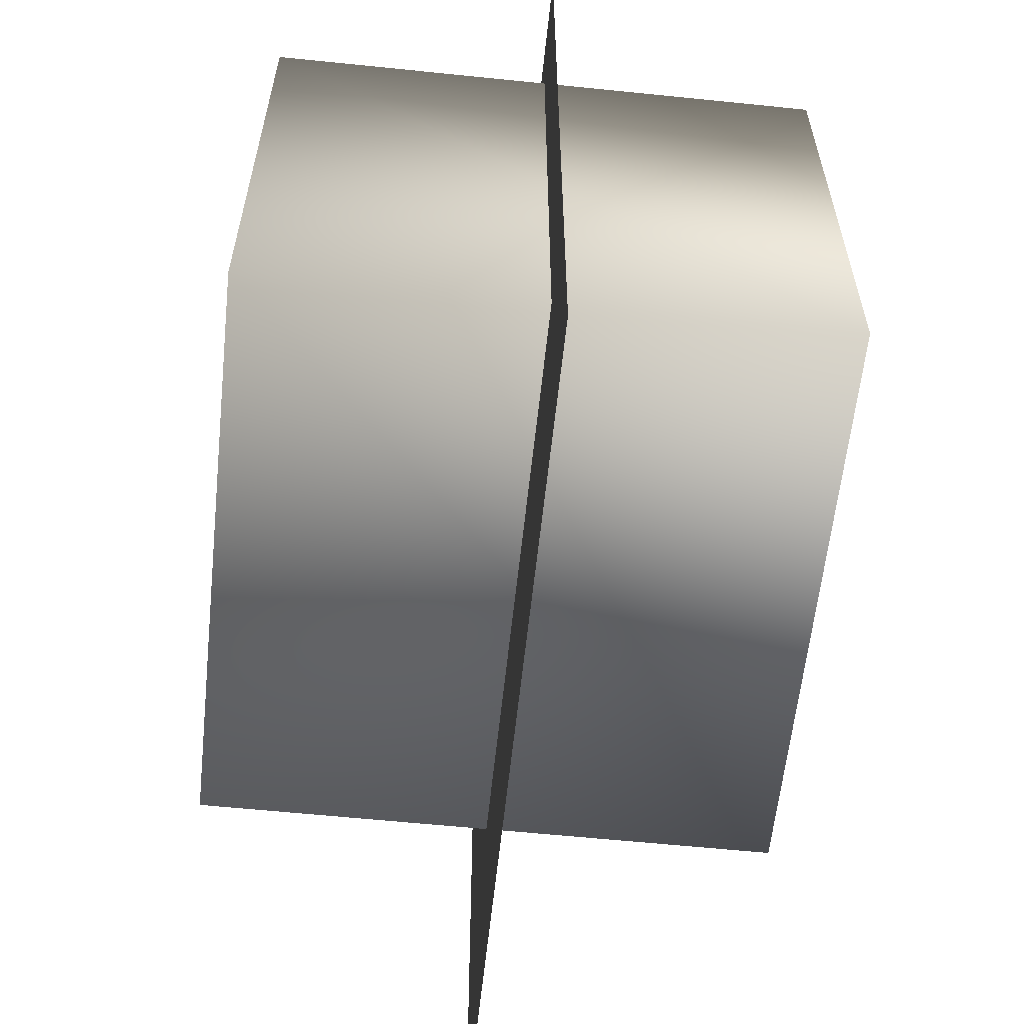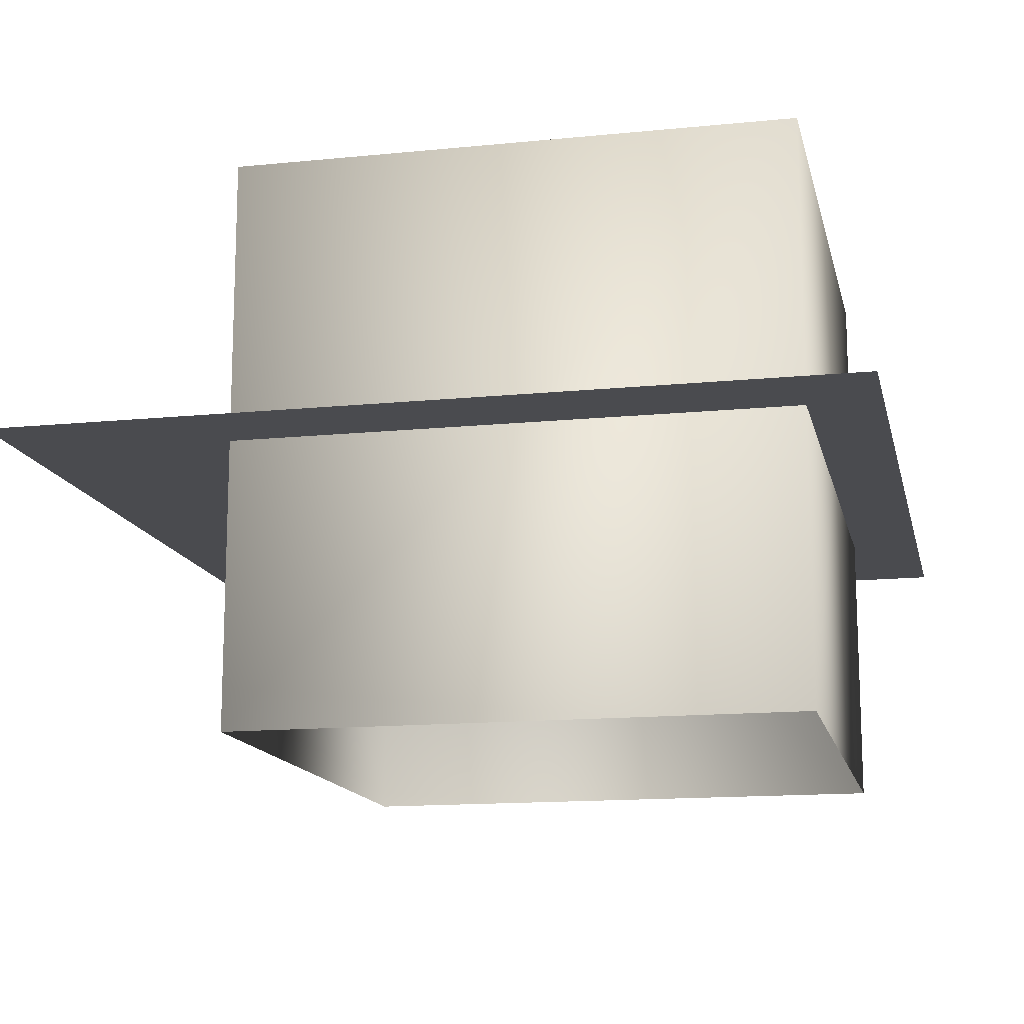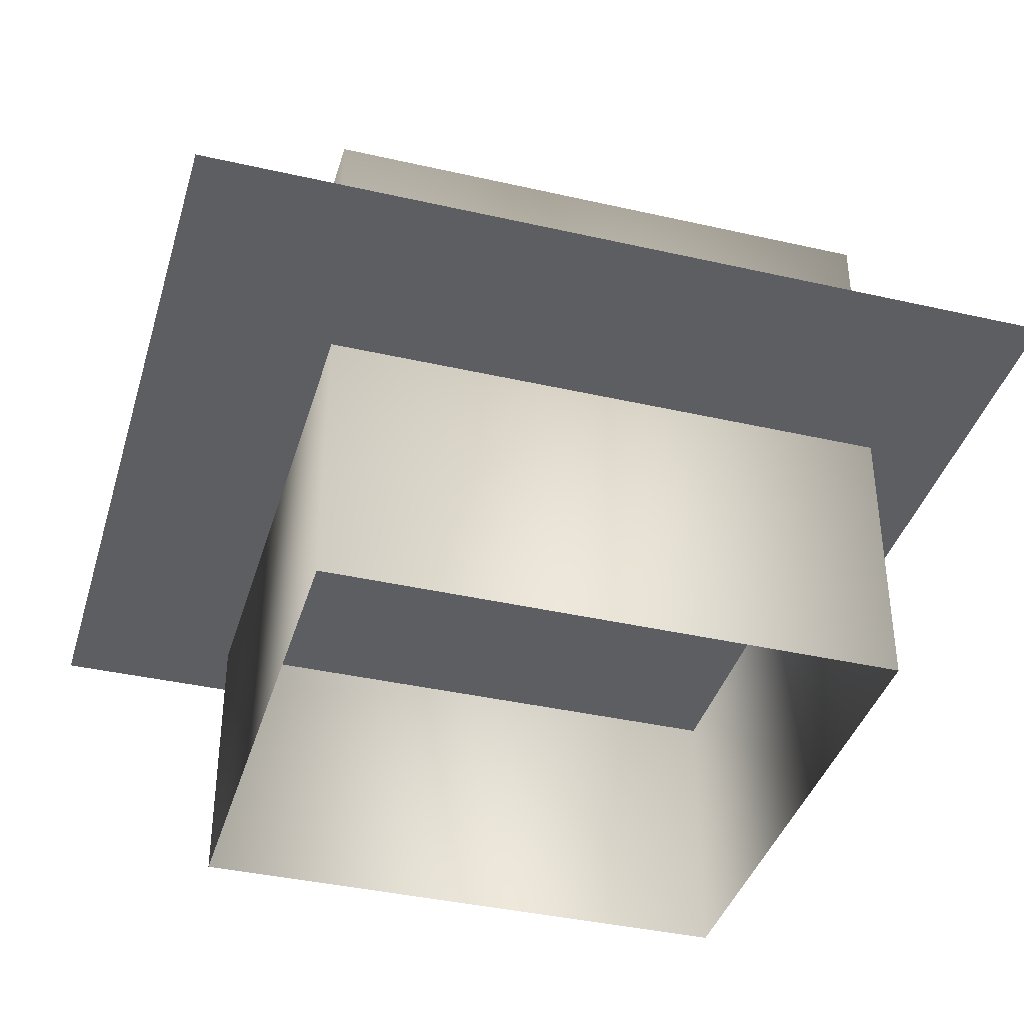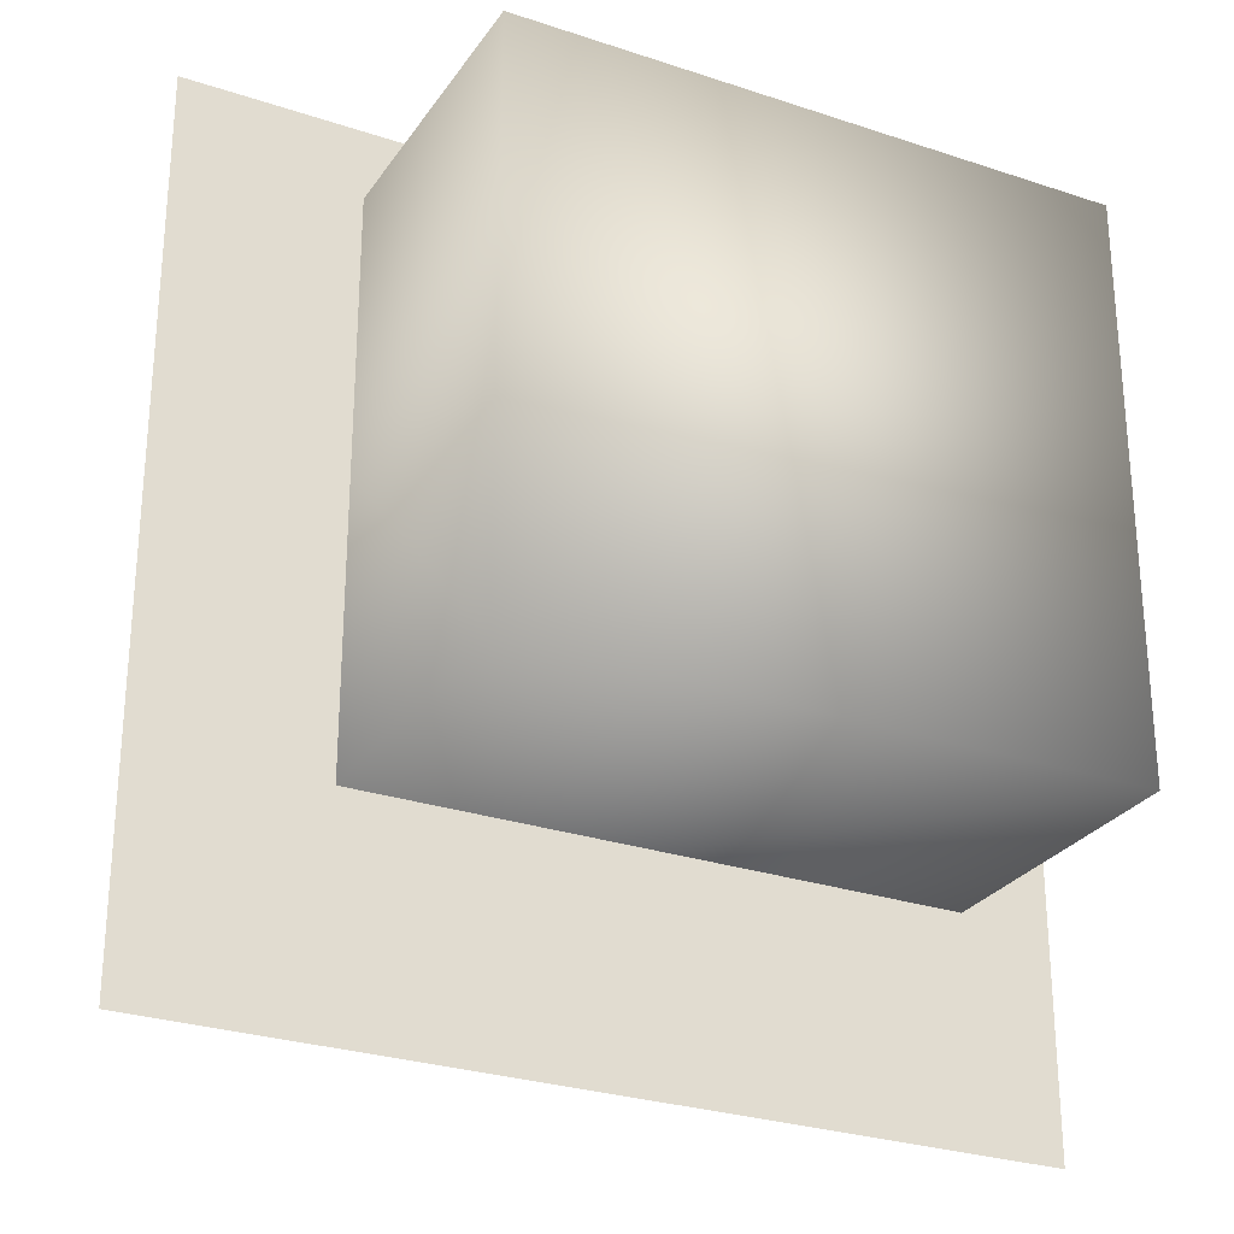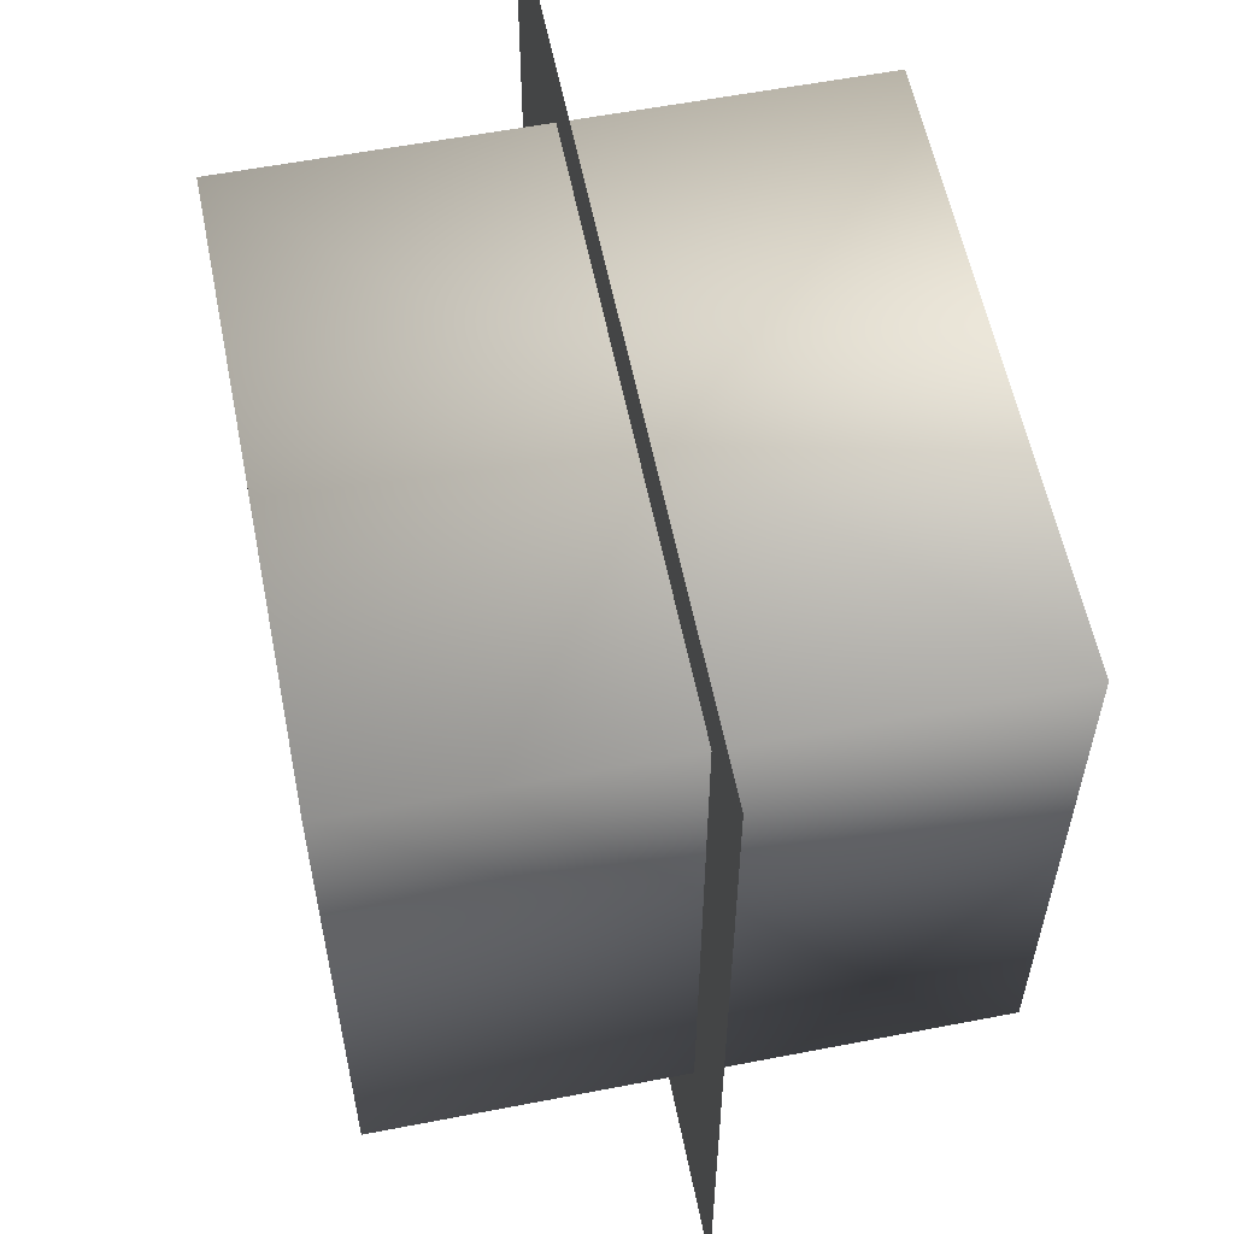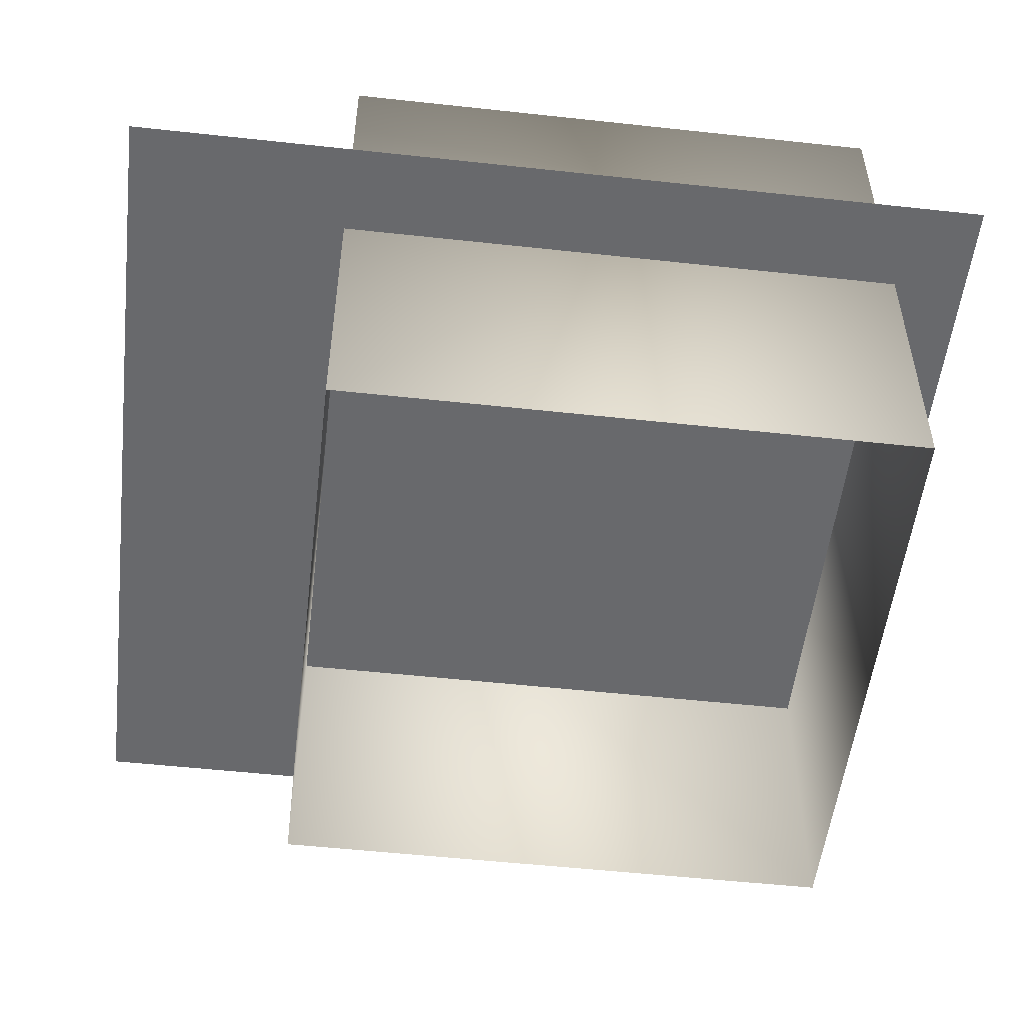
<metadata>
{"format":"obj","ext":"obj","renderer":"f3d","projection":"perspective","resolution":1024,"background":"white","views":[{"elev":-60.3,"azim":-96.0,"up":"+Z"},{"elev":-14.3,"azim":-77.6,"up":"+Y"},{"elev":-38.8,"azim":164.0,"up":"+Y"},{"elev":-27.7,"azim":152.9,"up":"+Z"},{"elev":58.2,"azim":-101.3,"up":"+Z"},{"elev":-52.8,"azim":-96.7,"up":"+Y"}]}
</metadata>
<code>
v 8.014 16.39 8.517
v 10.4 15.54 8.936
v 8.014 11.37 3.52
v 9.243 10.94 3.752
v 5.631 15.54 8.936
v 6.785 10.94 3.752
v 4.643 13.82 10.02
v 6.276 9.902 4.311
v 5.631 10.48 11.09
v 6.785 8.866 4.871
v 8.014 9.757 11.41
v 8.014 8.437 5.102
v 10.4 10.48 11.09
v 9.243 8.866 4.871
v 11.38 13.82 10.02
v 9.752 9.902 4.311
v 8.014 20 17.4
v 11.44 18.58 17.44
v 8.014 18.9 13.07
v 10.92 17.68 13.27
v 4.586 18.58 17.44
v 5.108 17.68 13.27
v 3.165 15.15 17.55
v 4.345 11.01 17.55
v 8.014 10.04 17.71
v 11.68 11.01 17.55
v 12.86 15.15 17.55
v 8.014 19.64 24.19
v 11.44 18.24 23.99
v 4.586 18.24 23.99
v 3.165 14.84 23.52
v 4.345 10.65 22.98
v 8.014 9.691 22.81
v 12.86 14.84 23.52
v 11.68 10.65 22.98
v 8.014 17.34 29.81
v 8.014 13.12 34.67
v 10.78 16.12 29.49
v 10.12 12.17 34.08
v 5.245 16.12 29.49
v 5.904 12.17 34.08
v 5.03 10.5 32.86
v 5.756 8.411 29.72
v 8.014 7.693 29.11
v 10.27 8.411 29.72
v 11 10.5 32.86
v 9.86 10.99 34.59
v 8.014 11.64 34.99
v 8.994 10.28 35.38
v 8.014 10.63 35.6
v 6.168 10.99 34.59
v 7.034 10.28 35.38
v 6.629 9.45 34.87
v 7.034 8.616 34.36
v 8.014 8.271 34.14
v 8.994 8.616 34.36
v 9.399 9.45 34.87
v 8.014 5.619 0.2179
v 8.014 8.474 34.59
v 8.014 10.14 35.61
v 8.014 9.215 35.25
v 8.161 23.84 20.49
v 8.014 24.6 17.93
v 8.014 25.11 17.8
v 8.359 19.55 23.12
v 8.221 21.87 22.08
v 8.014 22.19 18.76
v 8.014 23.74 18.57
v 7.867 23.84 20.49
v 7.669 19.55 23.12
v 7.807 21.87 22.08
v 14.75 5.177 -0.2029
v 14.87 5.093 -0.04491
v 14.86 4.184 -0.8628
v 2.145 6.015 0.8452
v 2.216 6.115 0.5357
v 1.153 5.093 -0.04491
v 1.276 5.177 -0.2029
v 8.014 9.666 4.361
v 8.014 9.927 3.693
v 5.757 8.053 2.808
v 5.777 8.223 2.355
v 10.27 8.053 2.808
v 10.25 8.223 2.355
v 13.88 6.015 0.8452
v 13.81 6.115 0.5357
v 1.168 4.184 -0.8628
v 13.08 4.628 -0.5012
v 9.822 4.947 -0.1921
v 6.206 4.947 -0.1921
v 2.947 4.628 -0.5012
v 15.81 10.78 23.26
v 14.52 10.59 25.12
v 14.85 11.48 22.06
v 13.33 11.75 22.45
v 11.96 12.14 23.92
v 12.86 10.85 25.97
v 11.46 11.25 27.28
v 1.479 10.36 25.18
v 1.479 10.59 25.12
v 0.1864 10.78 23.26
v 1.143 11.48 22.06
v -0.1771 11.24 21.55
v 2.665 11.75 22.45
v 3.134 10.85 25.97
v 4.035 12.14 23.92
v 4.533 11.25 27.28
v 3.134 10.43 25.99
v 4.664 10.76 27.3
v -18.95 5.242 24
v -15.39 5.242 19.09
v -24.72 5.242 22.13
v -24.72 5.242 16.06
v -18.95 5.242 14.19
v -12.2 10.4 19.09
v -17.97 10.4 27.04
v -27.3 10.4 24
v -27.3 10.4 14.19
v -17.97 10.4 11.15
v -13.79 13.59 24
v -23.13 13.59 27.04
v -28.9 13.59 19.09
v -23.13 13.59 11.15
v -13.79 13.59 14.19
v -16.37 18.75 22.13
v -22.14 18.75 24
v -25.71 18.75 19.09
v -22.14 18.75 14.19
v -16.37 18.75 16.06
v -26.41 7.518 23.35
v -16.92 4.749 16.46
v -19.16 19.25 23.35
v -14.68 16.48 23.35
v -26.41 7.518 14.83
v -12.44 12 21.73
v -25.56 12 25.99
v -16.07 19.25 19.09
v -21.93 4.749 14.83
v -20.55 12 27.61
v -24.17 19.25 21.73
v -18.31 7.518 25.99
v -28.65 12 16.46
v -12.44 12 16.46
v -25.03 4.749 19.09
v -18.31 7.518 12.2
v -28.65 12 21.73
v -15.54 12 12.2
v -14.68 16.48 14.83
v -21.93 4.749 23.35
v -22.79 16.48 25.99
v -15.54 12 25.99
v -24.17 19.25 16.46
v -13.3 7.518 19.09
v -16.92 4.749 21.73
v -27.8 16.48 19.09
v -20.55 12 10.57
v -19.16 19.25 14.83
v -25.56 12 12.2
v -22.79 16.48 12.2
v -20.55 3.271 19.09
v -14.23 8.095 23.68
v -22.96 8.095 26.52
v -28.35 8.095 19.09
v -22.96 8.095 11.67
v -14.23 8.095 14.51
v -18.13 15.9 26.52
v -26.86 15.9 23.68
v -26.86 15.9 14.51
v -18.13 15.9 11.67
v -12.74 15.9 19.09
v -20.55 20.72 19.09
v -100 -6.9e-05 100
v 100 -4.6e-05 100
v -100 3.1e-05 -100
v 100 4.3e-05 -100
v 58.52 -67.35 83.19
v 58.52 67.64 83.19
v 58.52 67.64 -49.19
v 58.52 -67.35 -49.19
v -78.86 67.64 83.19
v -78.86 67.64 -49.19
v -78.86 -67.53 83.19
v -78.86 -67.53 -49.19
f 1 2 3
f 4 3 2
f 1 3 5
f 3 6 5
f 7 5 8
f 6 8 5
f 7 8 9
f 8 10 9
f 9 10 11
f 10 12 11
f 13 11 14
f 12 14 11
f 15 13 16
f 14 16 13
f 2 15 4
f 16 4 15
f 17 18 19
f 20 19 18
f 17 19 21
f 19 22 21
f 22 23 21
f 23 7 24
f 7 9 24
f 24 9 25
f 9 11 25
f 26 25 13
f 11 13 25
f 27 26 15
f 13 15 26
f 27 20 18
f 17 28 18
f 18 28 29
f 17 21 28
f 21 30 28
f 21 23 30
f 23 31 30
f 31 23 32
f 23 24 32
f 24 25 33
f 25 26 33
f 34 35 27
f 26 27 35
f 18 29 27
f 27 29 34
f 36 37 38
f 38 37 39
f 36 40 37
f 40 41 37
f 40 42 41
f 42 32 43
f 32 44 43
f 44 35 45
f 35 34 46
f 46 38 39
f 47 48 49
f 48 50 49
f 51 52 48
f 48 52 50
f 51 53 52
f 53 42 54
f 42 43 54
f 44 55 43
f 43 55 54
f 44 45 55
f 45 56 55
f 57 56 46
f 45 46 56
f 57 47 49
f 3 4 58
f 6 3 58
f 8 6 58
f 10 8 58
f 12 10 58
f 14 12 58
f 16 14 58
f 4 16 58
f 56 59 55
f 60 49 50
f 57 49 61
f 61 49 60
f 57 61 56
f 61 59 56
f 52 60 50
f 53 61 52
f 61 60 52
f 53 54 61
f 61 54 59
f 55 59 54
f 46 39 47
f 37 48 39
f 39 48 47
f 37 41 48
f 41 51 48
f 51 42 53
f 46 47 57
f 41 42 51
f 34 29 38
f 28 36 29
f 29 36 38
f 28 30 36
f 30 40 36
f 40 31 42
f 34 38 46
f 30 31 40
f 15 2 20
f 19 20 1
f 2 1 20
f 19 1 22
f 1 5 22
f 22 7 23
f 5 7 22
f 15 20 27
f 62 63 64
f 65 17 66
f 66 17 67
f 66 67 62
f 62 67 68
f 62 68 63
f 69 64 63
f 70 71 17
f 71 67 17
f 71 69 67
f 69 68 67
f 69 63 68
f 64 69 62
f 65 66 70
f 66 71 70
f 66 62 71
f 62 69 71
f 72 73 74
f 75 76 77
f 76 78 77
f 79 80 81
f 81 80 82
f 79 83 80
f 83 84 80
f 85 73 86
f 86 73 72
f 83 85 84
f 85 86 84
f 81 82 75
f 75 82 76
f 77 78 87
f 88 72 74
f 88 86 72
f 84 86 89
f 86 88 89
f 80 84 58
f 84 89 58
f 80 58 82
f 82 58 90
f 82 90 76
f 76 90 91
f 78 76 91
f 87 78 91
f 73 88 74
f 85 88 73
f 83 89 85
f 89 88 85
f 79 58 83
f 89 83 58
f 79 81 58
f 58 81 90
f 81 75 90
f 90 75 91
f 91 75 77
f 91 77 87
f 93 92 94
f 95 96 97
f 98 97 96
f 97 93 95
f 93 94 95
f 99 100 101
f 100 102 101
f 99 101 102
f 101 103 102
f 104 105 106
f 107 106 105
f 108 109 105
f 109 107 105
f 104 106 108
f 106 109 108
f 105 104 100
f 104 102 100
f 105 100 108
f 108 100 99
f 108 99 104
f 99 102 104
f 32 33 44
f 33 35 44
f 33 26 35
f 24 33 32
f 35 46 45
f 31 32 42
f 173 174 172
f 173 175 174
f 110 160 154
f 110 161 141
f 110 162 149
f 111 161 154
f 111 160 131
f 111 165 153
f 112 160 149
f 112 162 130
f 112 163 144
f 113 160 144
f 113 163 134
f 113 164 138
f 114 160 138
f 114 164 145
f 114 165 131
f 115 161 153
f 115 165 143
f 115 170 135
f 116 162 141
f 116 161 151
f 116 166 139
f 117 163 130
f 117 162 136
f 117 167 146
f 118 164 134
f 118 163 142
f 118 168 158
f 119 165 145
f 119 164 156
f 119 169 147
f 120 161 135
f 120 170 133
f 120 166 151
f 121 162 139
f 121 166 150
f 121 167 136
f 122 163 146
f 122 167 155
f 122 168 142
f 123 164 158
f 123 168 159
f 123 169 156
f 124 165 147
f 124 169 148
f 124 170 143
f 125 166 133
f 125 170 137
f 125 171 132
f 126 167 150
f 126 166 132
f 126 171 140
f 127 168 155
f 127 167 140
f 127 171 152
f 128 169 159
f 128 168 152
f 128 171 157
f 129 170 148
f 129 169 157
f 129 171 137
f 110 149 160
f 110 154 161
f 110 141 162
f 111 153 161
f 111 154 160
f 111 131 165
f 112 144 160
f 112 149 162
f 112 130 163
f 113 138 160
f 113 144 163
f 113 134 164
f 114 131 160
f 114 138 164
f 114 145 165
f 115 135 161
f 115 153 165
f 115 143 170
f 116 139 162
f 116 141 161
f 116 151 166
f 117 146 163
f 117 130 162
f 117 136 167
f 118 158 164
f 118 134 163
f 118 142 168
f 119 147 165
f 119 145 164
f 119 156 169
f 120 151 161
f 120 135 170
f 120 133 166
f 121 136 162
f 121 139 166
f 121 150 167
f 122 142 163
f 122 146 167
f 122 155 168
f 123 156 164
f 123 158 168
f 123 159 169
f 124 143 165
f 124 147 169
f 124 148 170
f 125 132 166
f 125 133 170
f 125 137 171
f 126 140 167
f 126 150 166
f 126 132 171
f 127 152 168
f 127 155 167
f 127 140 171
f 128 157 169
f 128 159 168
f 128 152 171
f 129 137 170
f 129 148 169
f 129 157 171
f 176 177 178
f 176 178 179
f 177 181 178
f 180 183 181
f 182 177 176
f 179 181 183
f 179 178 181
f 180 182 183
f 182 180 177
f 177 180 181

</code>
